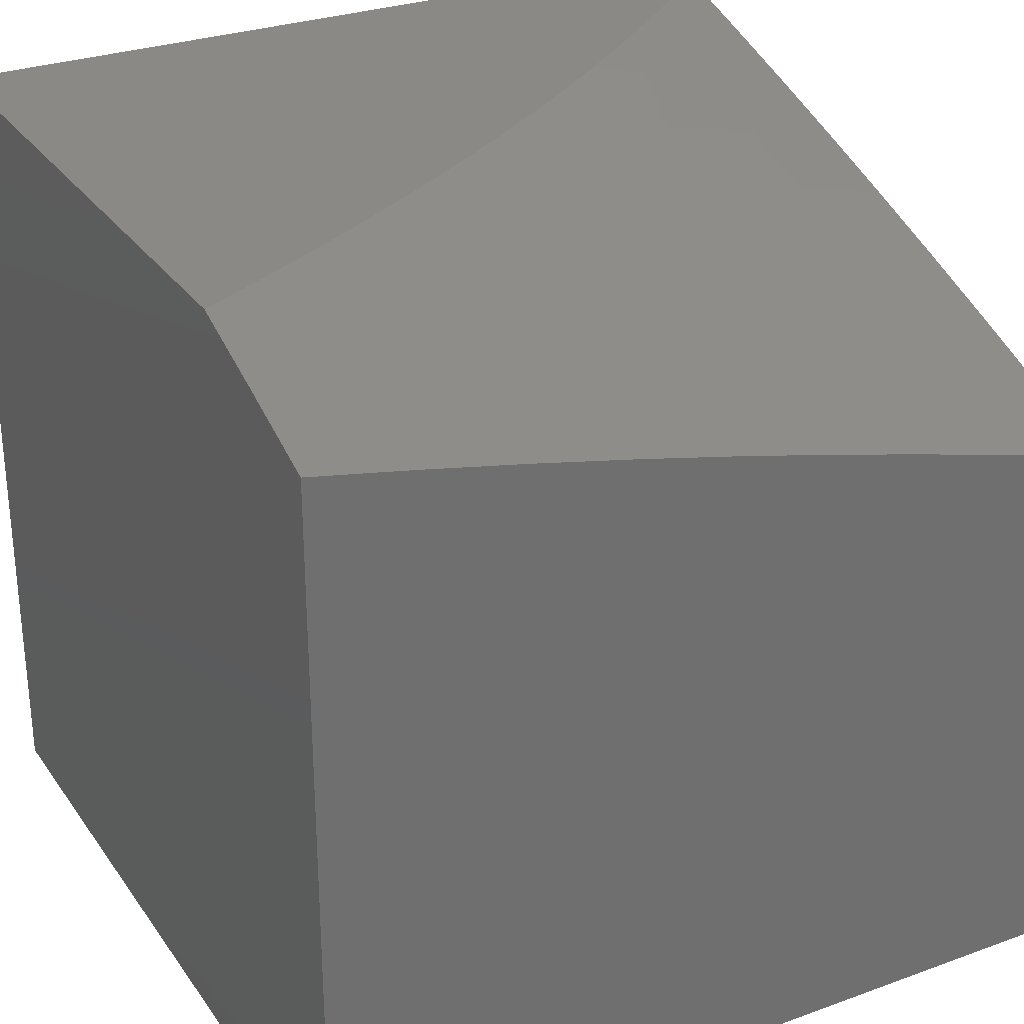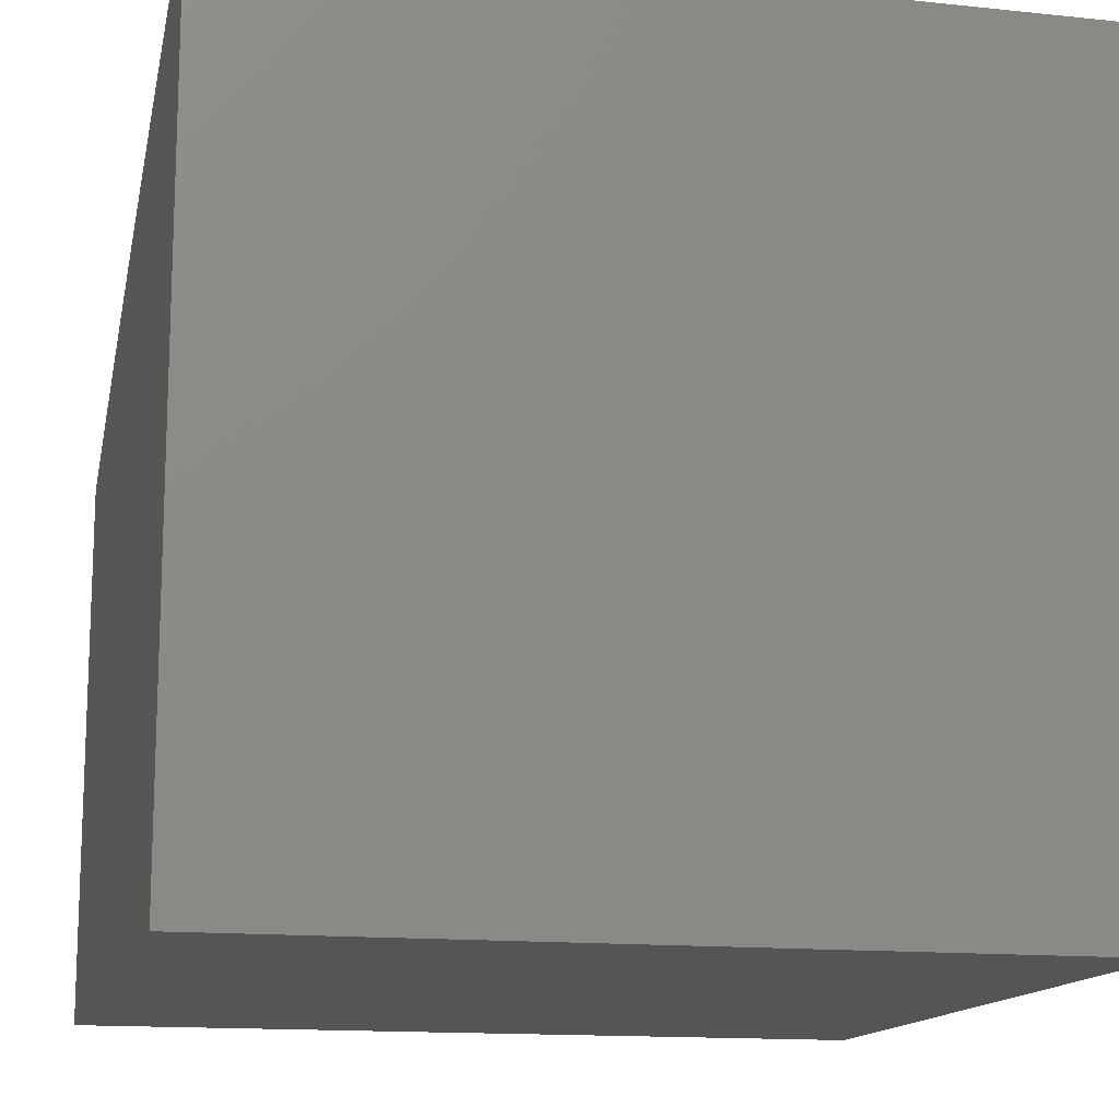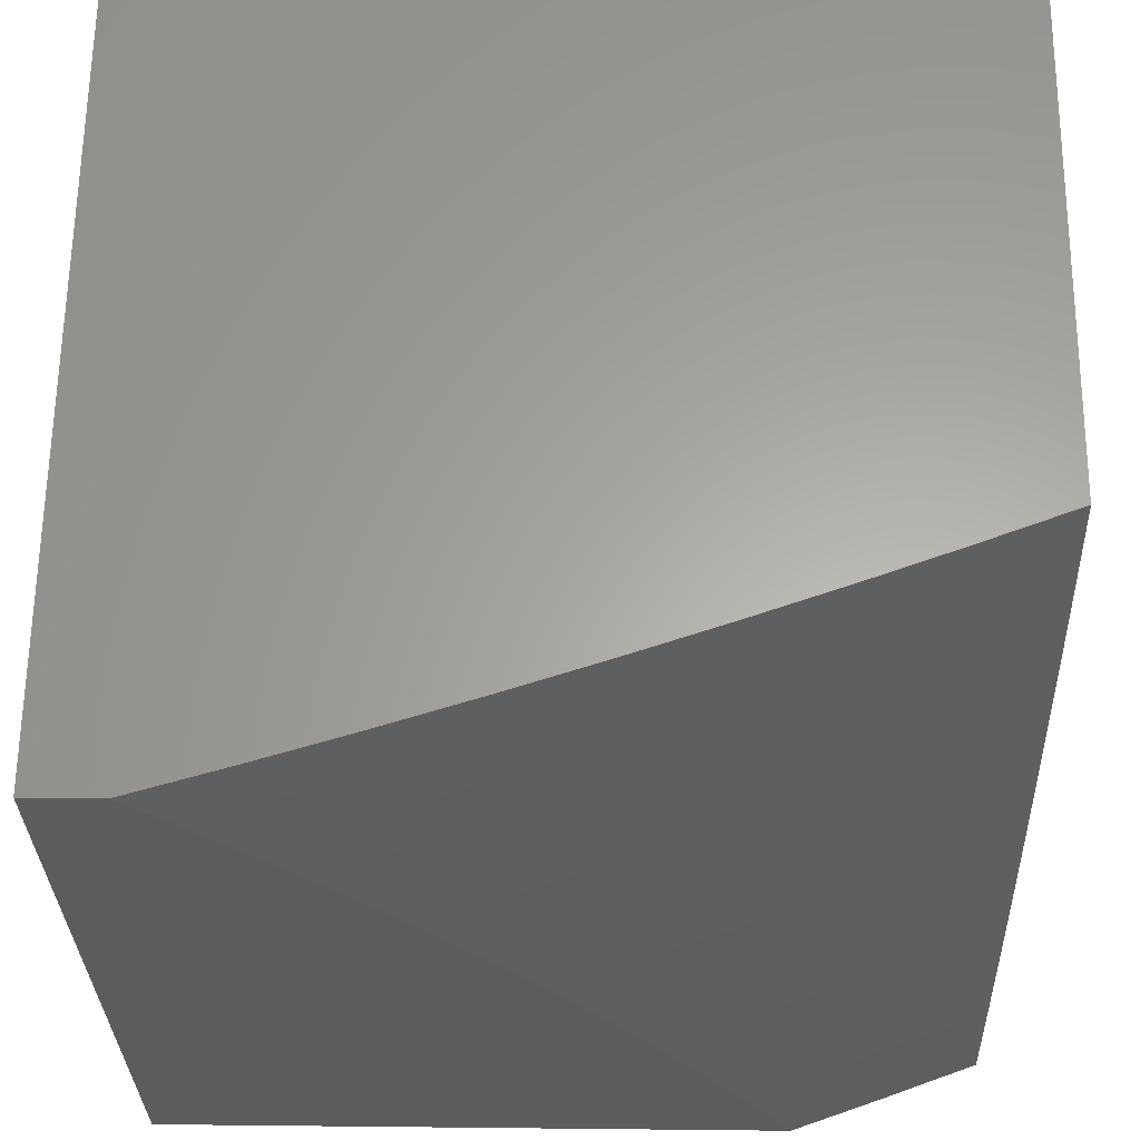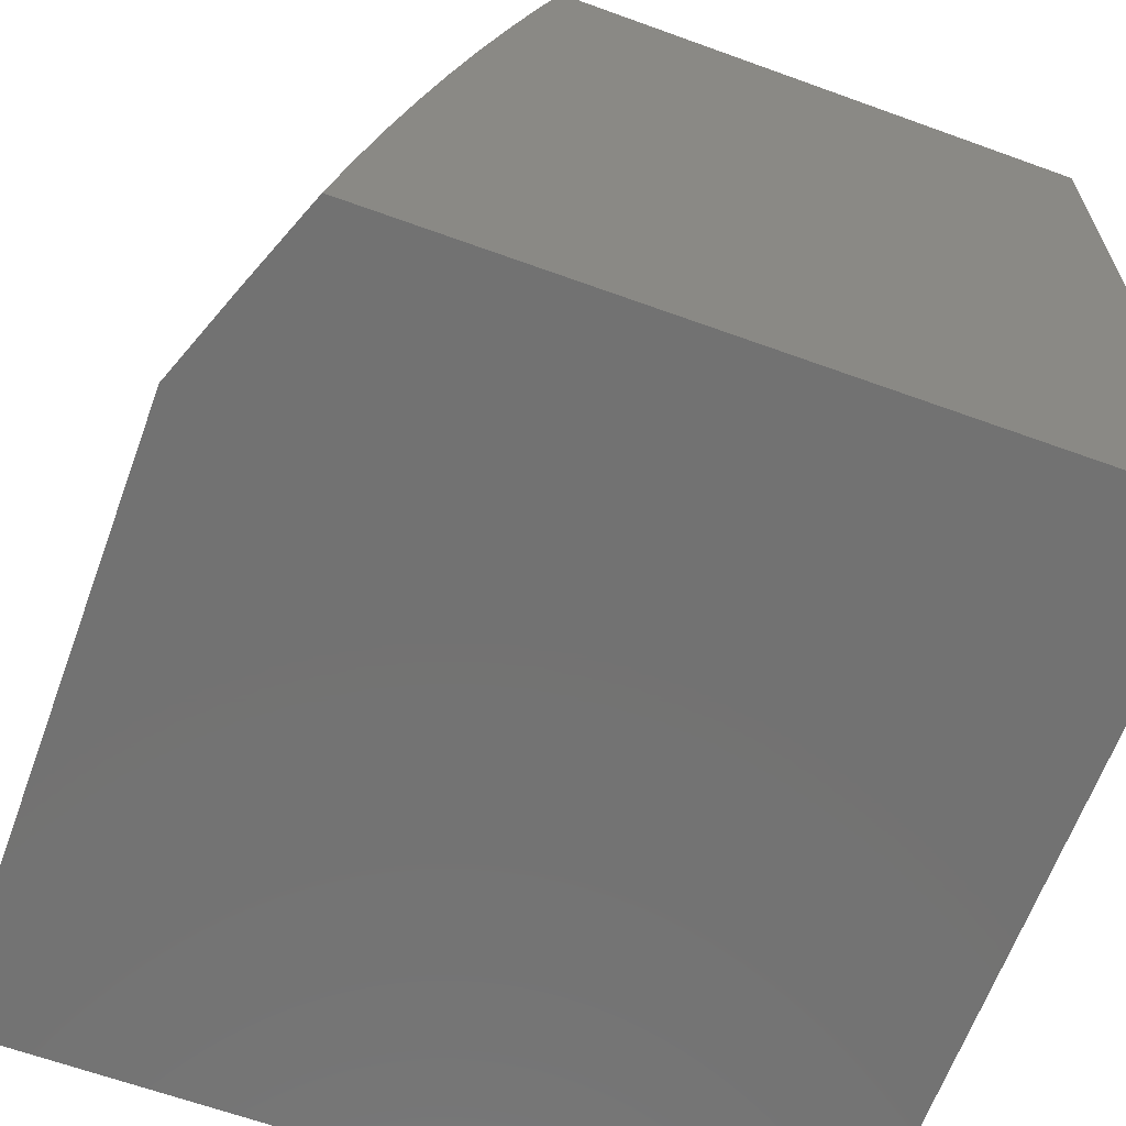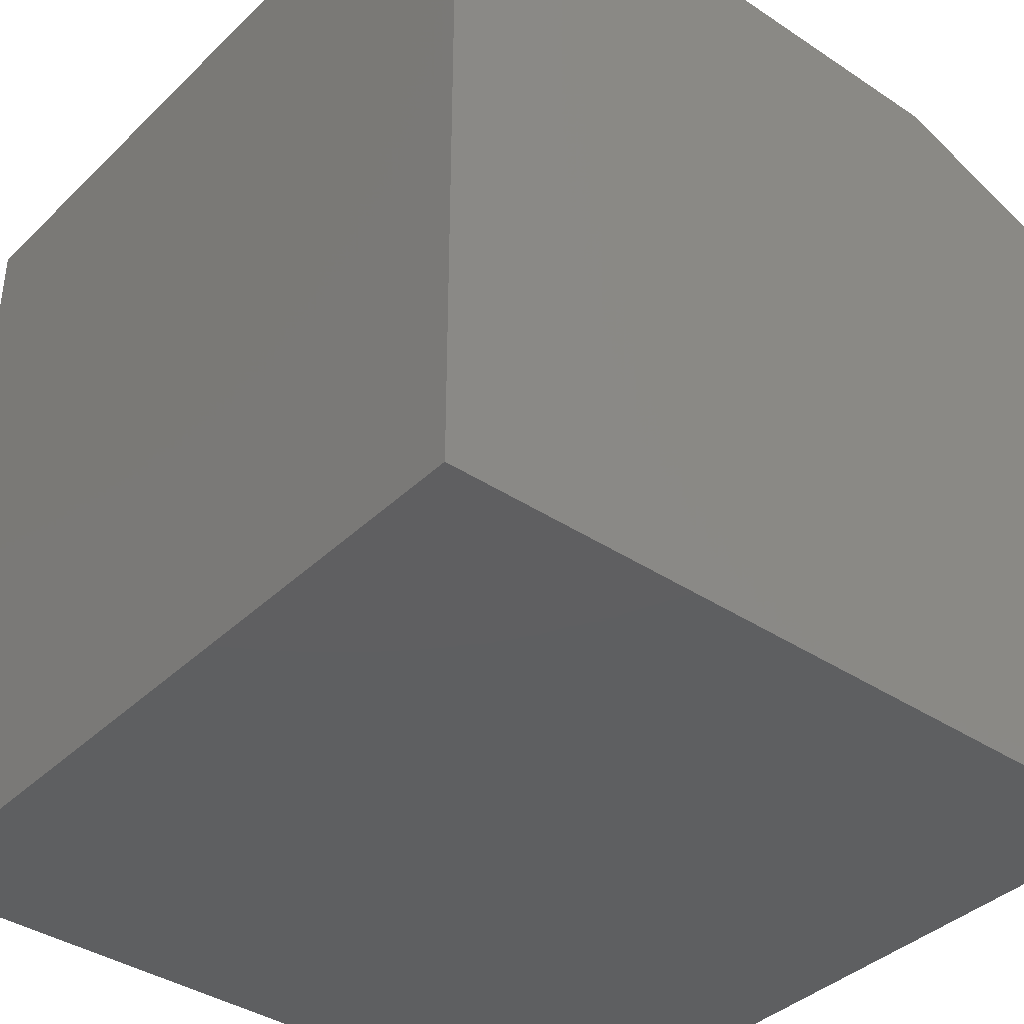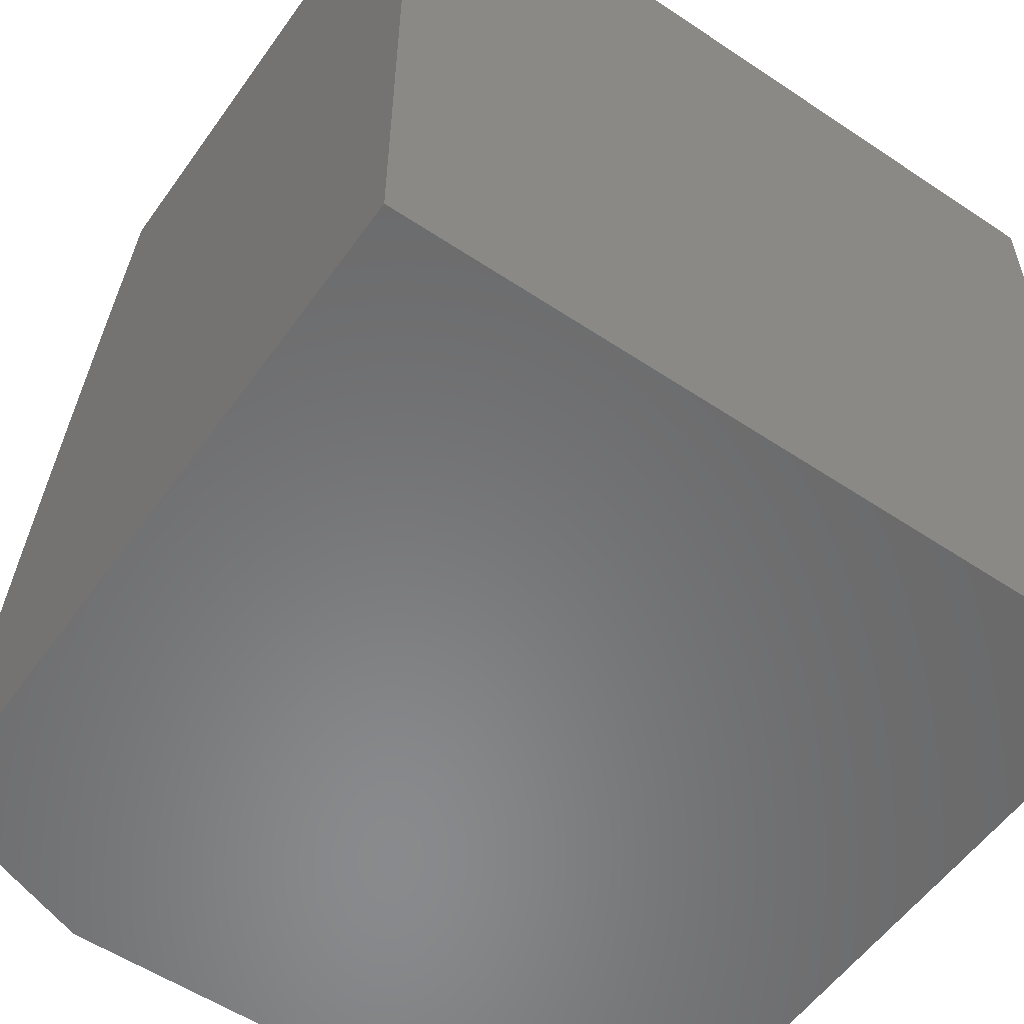
<metadata>
{"format":"stl","ext":"stl","renderer":"f3d","projection":"perspective","resolution":1024,"background":"white","views":[{"elev":29.1,"azim":-118.3,"up":"+Y"},{"elev":-14.1,"azim":76.9,"up":"+Y"},{"elev":62.4,"azim":-179.4,"up":"+Z"},{"elev":-64.3,"azim":-110.1,"up":"+Z"},{"elev":-38.5,"azim":140.1,"up":"+Y"},{"elev":-55.9,"azim":-35.0,"up":"+Z"}]}
</metadata>
<code>
# stl→obj: 107 verts, 210 faces
v -3.737 10 2.068
v -3.772 10 2
v -3.846 9.962 2.062
v -3.886 9.958 2
v -3.962 9.918 2.062
v -4 9.915 2
v -4 9.891 2.126
v -4 9.866 2.252
v -3.953 9.897 2.187
v -3.958 9.908 2.125
v -3.842 9.951 2.125
v -4 9.84 2.377
v -3.945 9.875 2.312
v -3.949 9.886 2.249
v -3.833 9.93 2.249
v -3.838 9.941 2.187
v -3.722 9.983 2.187
v -3.726 9.993 2.125
v -3.702 10 2.135
v -4 9.812 2.503
v -3.936 9.852 2.437
v -3.94 9.863 2.374
v -3.825 9.907 2.374
v -3.829 9.918 2.312
v -3.713 9.96 2.312
v -3.718 9.972 2.249
v -3.627 10 2.267
v -3.665 10 2.201
v -4 9.782 2.628
v -3.926 9.827 2.562
v -3.931 9.839 2.499
v -3.815 9.883 2.499
v -3.82 9.895 2.437
v -3.705 9.937 2.437
v -3.709 9.949 2.374
v -3.593 9.989 2.374
v -4 9.752 2.752
v -3.915 9.801 2.687
v -3.921 9.814 2.624
v -3.805 9.857 2.624
v -3.81 9.87 2.562
v -3.695 9.912 2.562
v -3.7 9.924 2.499
v -3.584 9.965 2.499
v -3.589 9.977 2.437
v -3.506 10 2.46
v -3.548 10 2.397
v -4 9.719 2.876
v -3.905 9.773 2.812
v -3.91 9.787 2.75
v -3.795 9.83 2.75
v -3.8 9.844 2.687
v -3.685 9.886 2.687
v -3.69 9.899 2.624
v -3.575 9.939 2.624
v -3.58 9.952 2.562
v -3.464 9.991 2.562
v -3.464 10 2.524
v -3.421 10 2.586
v -3.46 9.978 2.624
v -3.376 10 2.648
v -3.455 9.965 2.687
v -3.45 9.951 2.75
v -3.565 9.912 2.75
v -3.56 9.898 2.812
v -3.675 9.858 2.812
v -3.67 9.844 2.875
v -3.784 9.802 2.875
v -3.778 9.788 2.937
v -3.899 9.759 2.875
v -3.893 9.744 2.937
v -4 9.686 3
v -3.887 9.73 3
v -3.774 9.772 3
v -3.661 9.813 3
v -3.664 9.829 2.937
v -3.547 9.853 3
v -3.55 9.869 2.937
v -3.432 9.892 3
v -3.435 9.908 2.937
v -3.317 9.929 3
v -3.321 9.945 2.937
v -3.202 9.965 3
v -3.207 9.981 2.937
v -3.137 10 2.943
v -3.187 10 2.886
v -3.086 10 3
v -3.211 9.996 2.875
v -3.236 10 2.828
v -3.326 9.96 2.875
v -3.331 9.974 2.812
v -3.441 9.922 2.875
v -3.446 9.937 2.812
v -3.555 9.884 2.875
v -3.283 10 2.768
v -3.335 9.988 2.75
v -3.33 10 2.708
v -3.588 10 2.332
v -3.79 9.816 2.812
v -3.68 9.872 2.75
v -3.57 9.926 2.687
v -4 9 3
v -4 9 2
v -3 9 2
v -3 10 2
v -3 10 3
v -3 9 3
f 1 2 3
f 3 2 4
f 3 4 5
f 5 4 6
f 5 6 7
f 8 9 7
f 7 9 10
f 7 10 5
f 5 10 11
f 5 11 3
f 3 11 1
f 12 13 8
f 8 13 14
f 8 14 9
f 9 14 15
f 9 15 16
f 16 15 17
f 16 17 18
f 18 17 19
f 18 19 1
f 20 21 12
f 12 21 22
f 12 22 13
f 13 22 23
f 13 23 24
f 24 23 25
f 24 25 26
f 26 25 27
f 26 27 28
f 29 30 20
f 20 30 31
f 20 31 21
f 21 31 32
f 21 32 33
f 33 32 34
f 33 34 35
f 35 34 36
f 35 36 25
f 25 36 27
f 37 38 29
f 29 38 39
f 29 39 30
f 30 39 40
f 30 40 41
f 41 40 42
f 41 42 43
f 43 42 44
f 43 44 45
f 45 44 46
f 45 46 47
f 48 49 37
f 37 49 50
f 37 50 38
f 38 50 51
f 38 51 52
f 52 51 53
f 52 53 54
f 54 53 55
f 54 55 56
f 56 55 57
f 56 57 46
f 46 57 58
f 58 57 59
f 59 57 60
f 59 60 61
f 61 60 62
f 61 62 63
f 63 62 64
f 63 64 65
f 65 64 66
f 65 66 67
f 67 66 68
f 67 68 69
f 69 68 70
f 69 70 71
f 71 70 48
f 71 48 72
f 72 73 71
f 71 73 74
f 71 74 69
f 69 74 75
f 69 75 76
f 76 75 77
f 76 77 78
f 78 77 79
f 78 79 80
f 80 79 81
f 80 81 82
f 82 81 83
f 82 83 84
f 84 83 85
f 84 85 86
f 83 87 85
f 84 86 88
f 88 86 89
f 88 89 90
f 90 89 91
f 90 91 92
f 92 91 93
f 92 93 94
f 94 93 65
f 94 65 67
f 89 95 91
f 91 95 96
f 91 96 93
f 93 96 63
f 93 63 65
f 95 97 96
f 96 97 61
f 96 61 63
f 45 47 36
f 36 47 98
f 36 98 27
f 26 28 17
f 17 28 19
f 18 1 11
f 18 11 16
f 16 11 10
f 16 10 9
f 26 17 15
f 26 15 24
f 24 15 14
f 24 14 13
f 35 25 23
f 35 23 33
f 33 23 22
f 33 22 21
f 34 32 43
f 43 32 41
f 30 41 31
f 31 41 32
f 42 40 54
f 54 40 52
f 38 52 39
f 39 52 40
f 51 99 100
f 100 99 66
f 100 66 64
f 66 99 68
f 68 99 49
f 68 49 70
f 70 49 48
f 49 99 50
f 50 99 51
f 94 67 76
f 76 67 69
f 51 100 53
f 53 100 101
f 53 101 55
f 55 101 60
f 55 60 57
f 101 100 64
f 44 42 56
f 56 42 54
f 36 34 45
f 45 34 43
f 92 94 78
f 78 94 76
f 60 101 62
f 62 101 64
f 46 44 56
f 90 92 80
f 80 92 78
f 80 82 90
f 90 82 84
f 90 84 88
f 72 48 102
f 102 48 37
f 102 37 29
f 102 29 103
f 103 29 20
f 103 20 12
f 12 8 103
f 103 8 7
f 103 7 6
f 6 4 103
f 103 4 2
f 103 2 104
f 104 2 105
f 87 83 106
f 106 83 107
f 107 83 81
f 107 81 79
f 79 77 107
f 107 77 75
f 107 75 102
f 102 75 74
f 102 74 73
f 73 72 102
f 102 103 107
f 107 103 104
f 2 1 105
f 105 1 19
f 105 19 28
f 28 27 105
f 105 27 98
f 105 98 47
f 47 46 105
f 105 46 58
f 105 58 59
f 59 61 105
f 105 61 97
f 105 97 95
f 95 89 105
f 105 89 86
f 105 86 106
f 106 86 85
f 106 85 87
f 107 104 106
f 106 104 105

</code>
